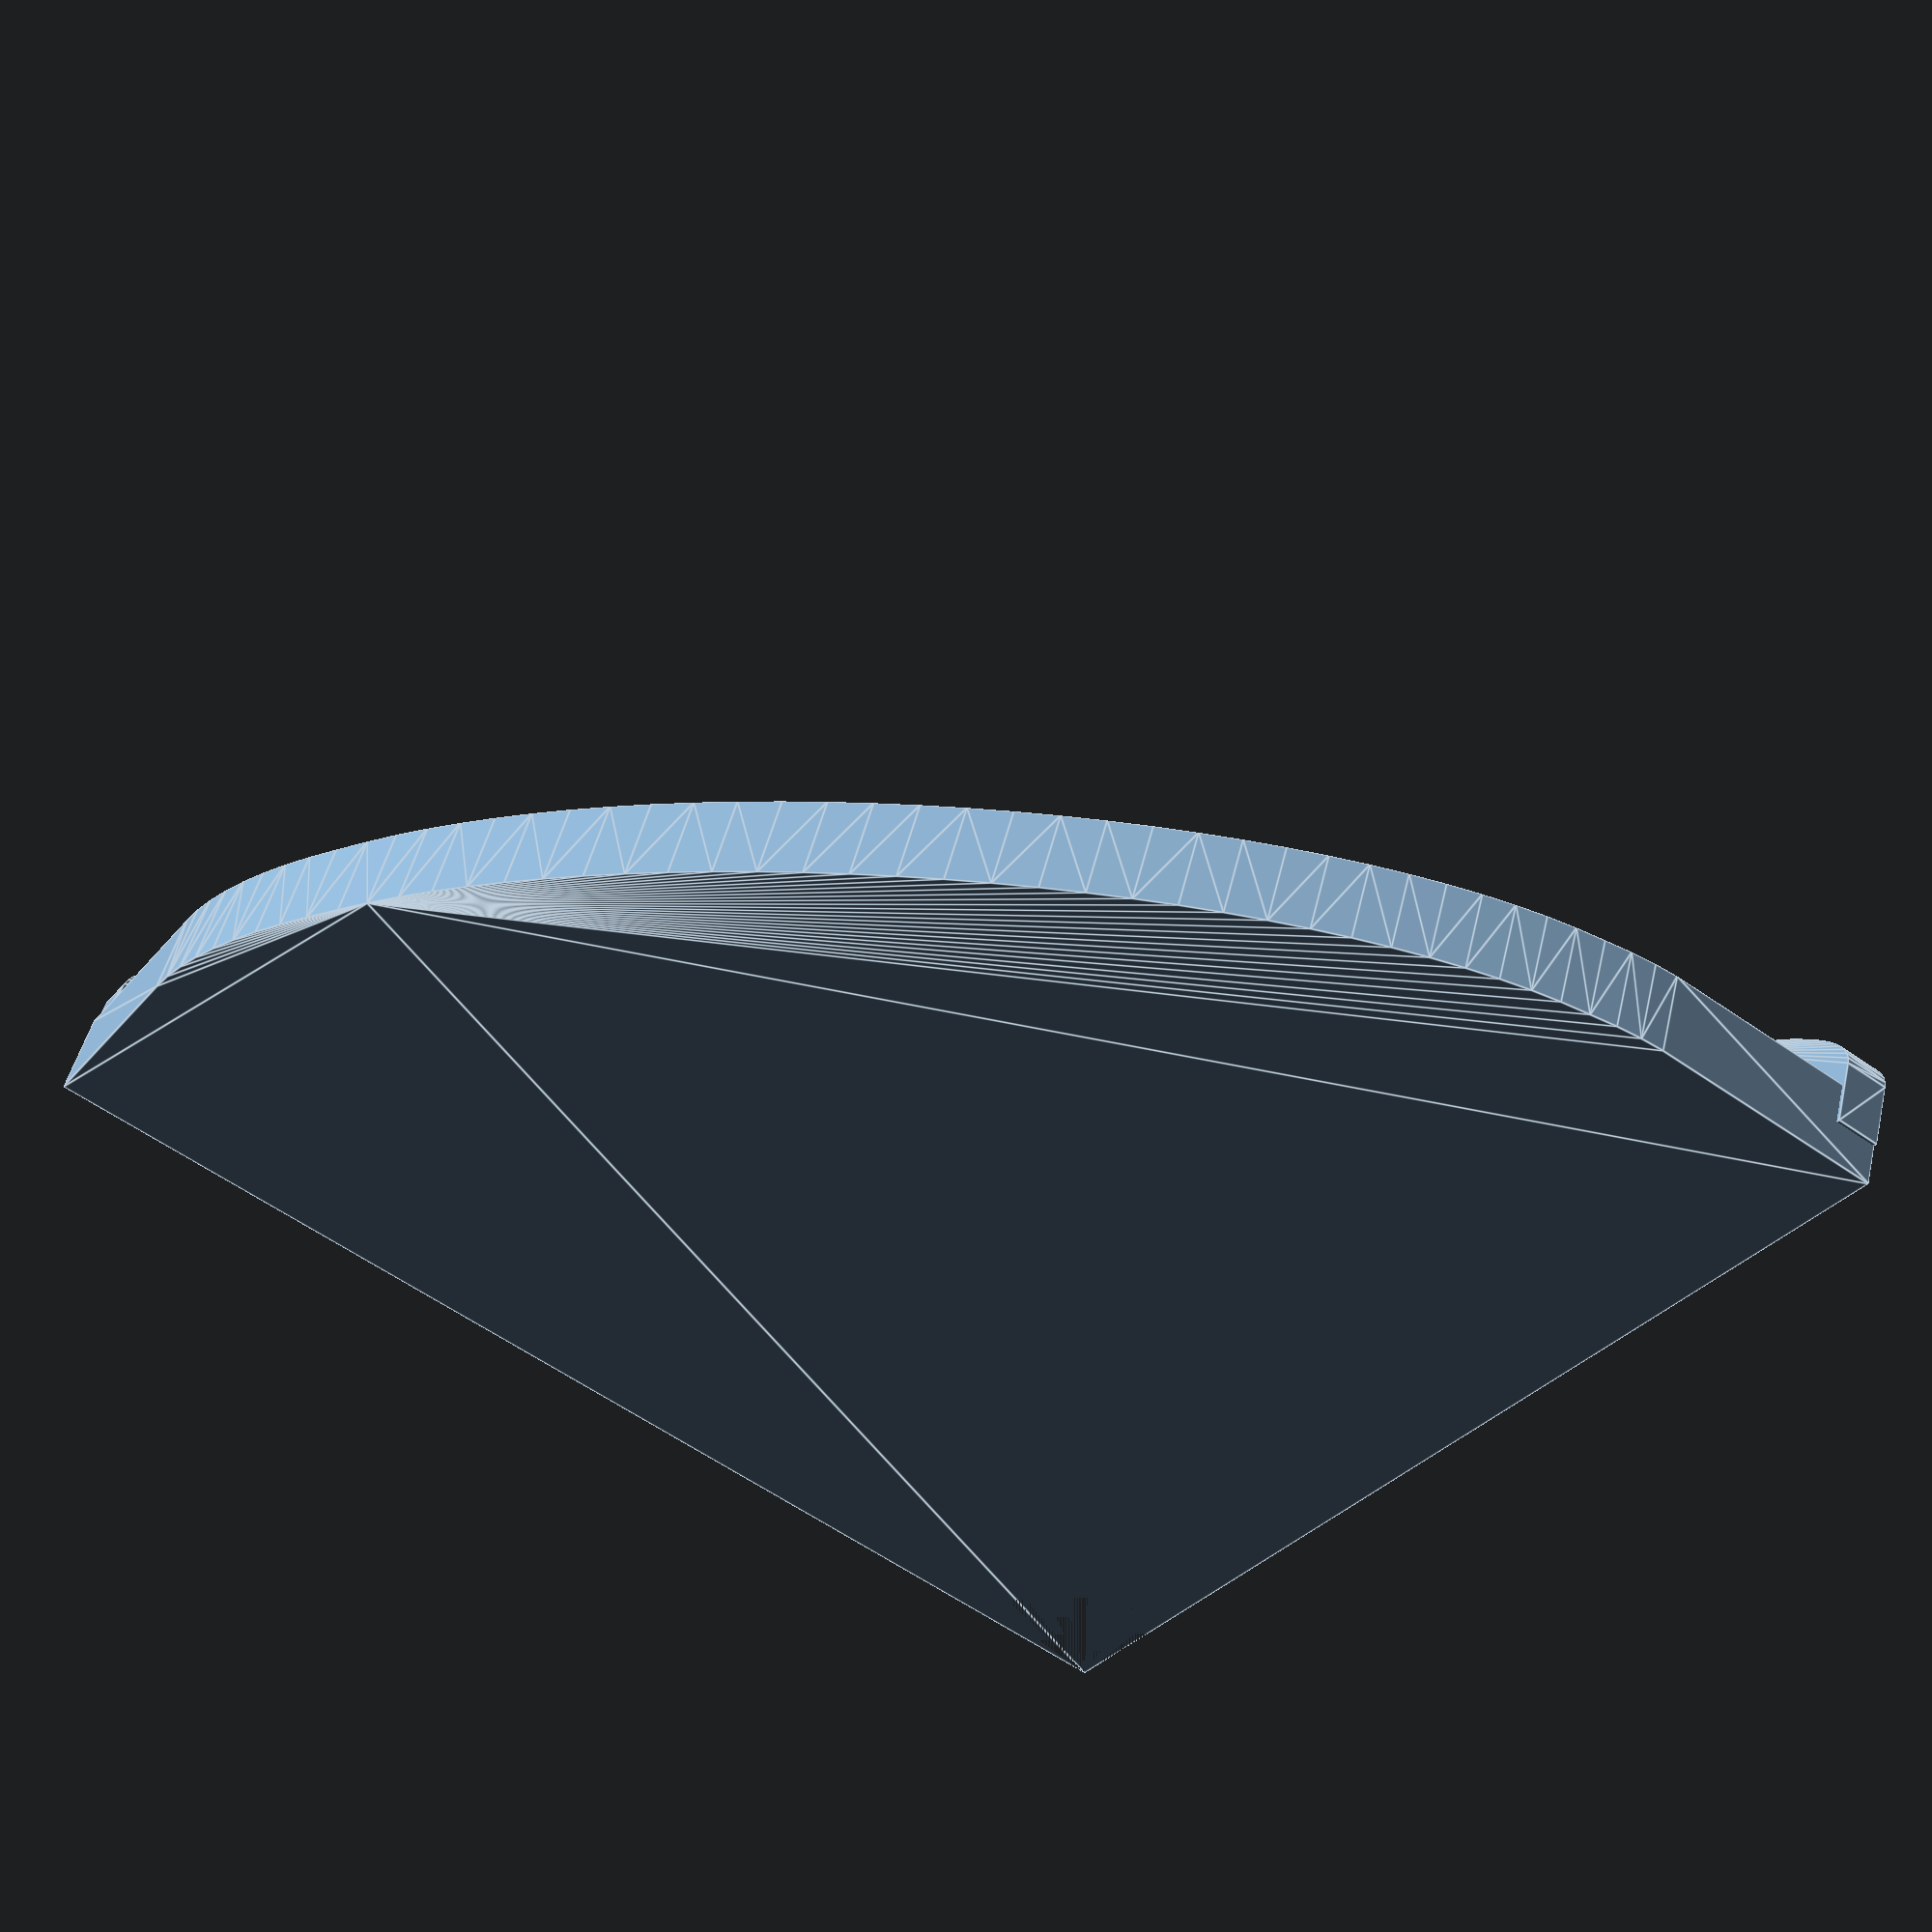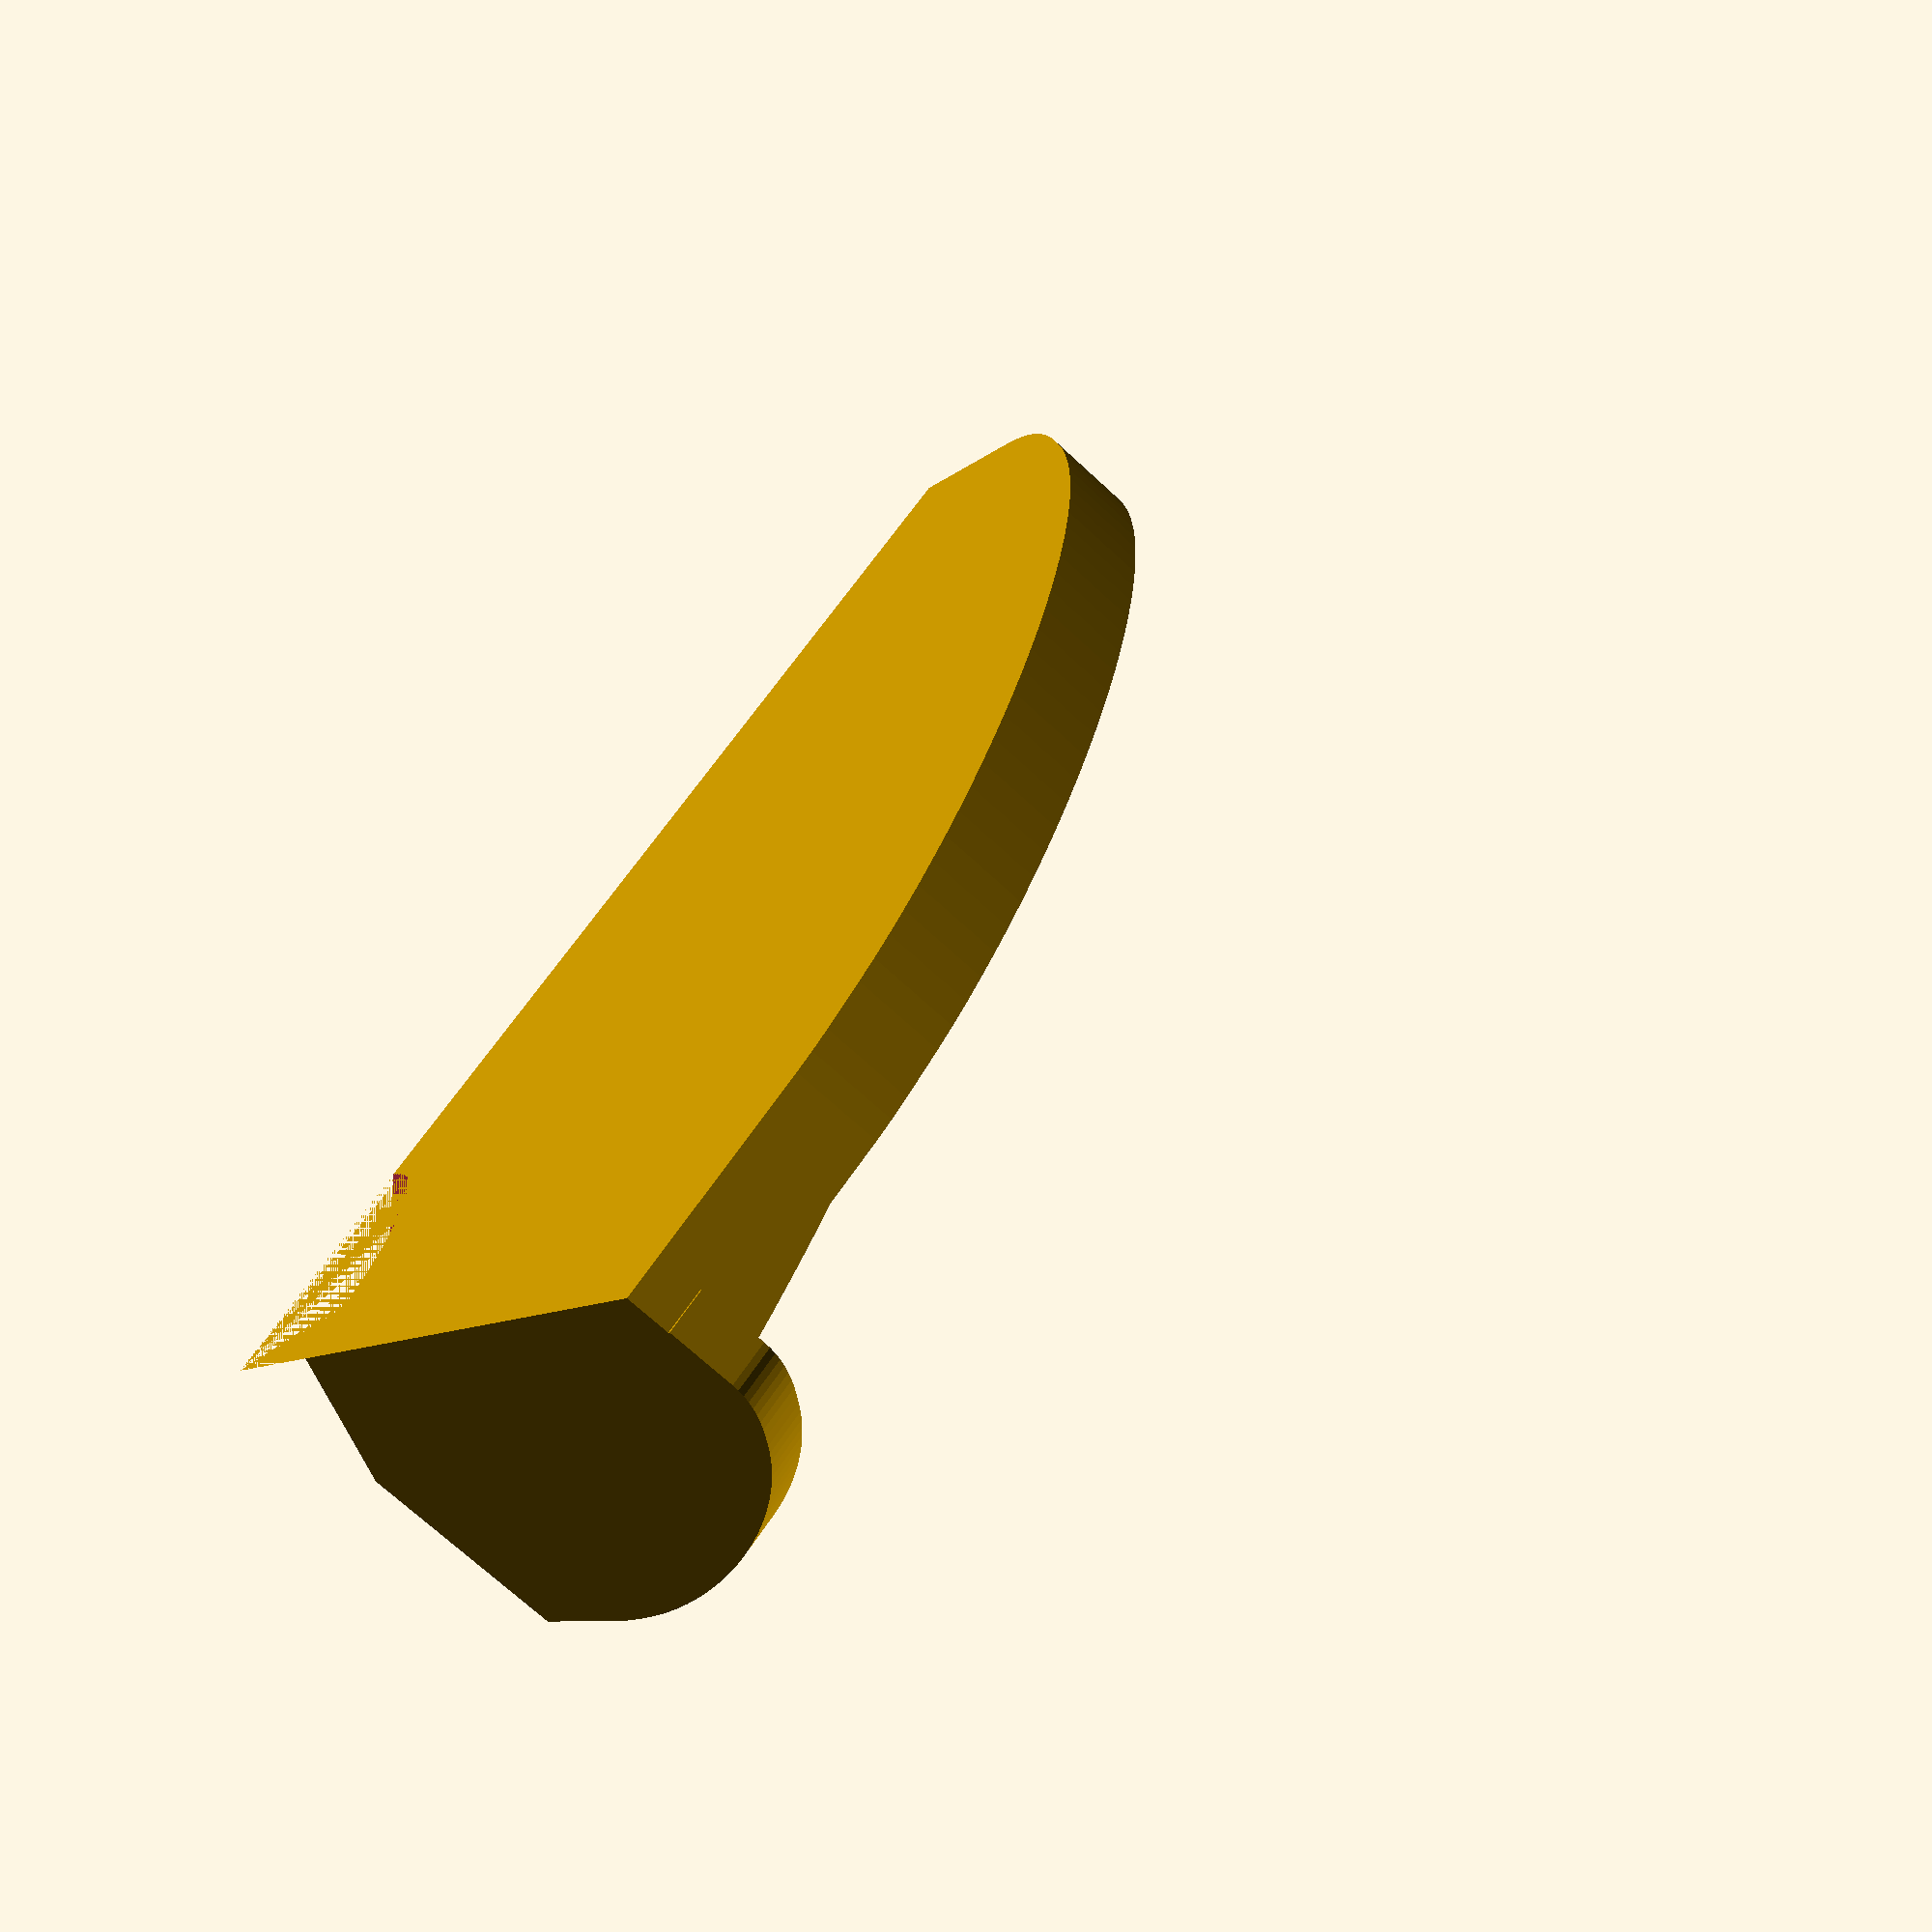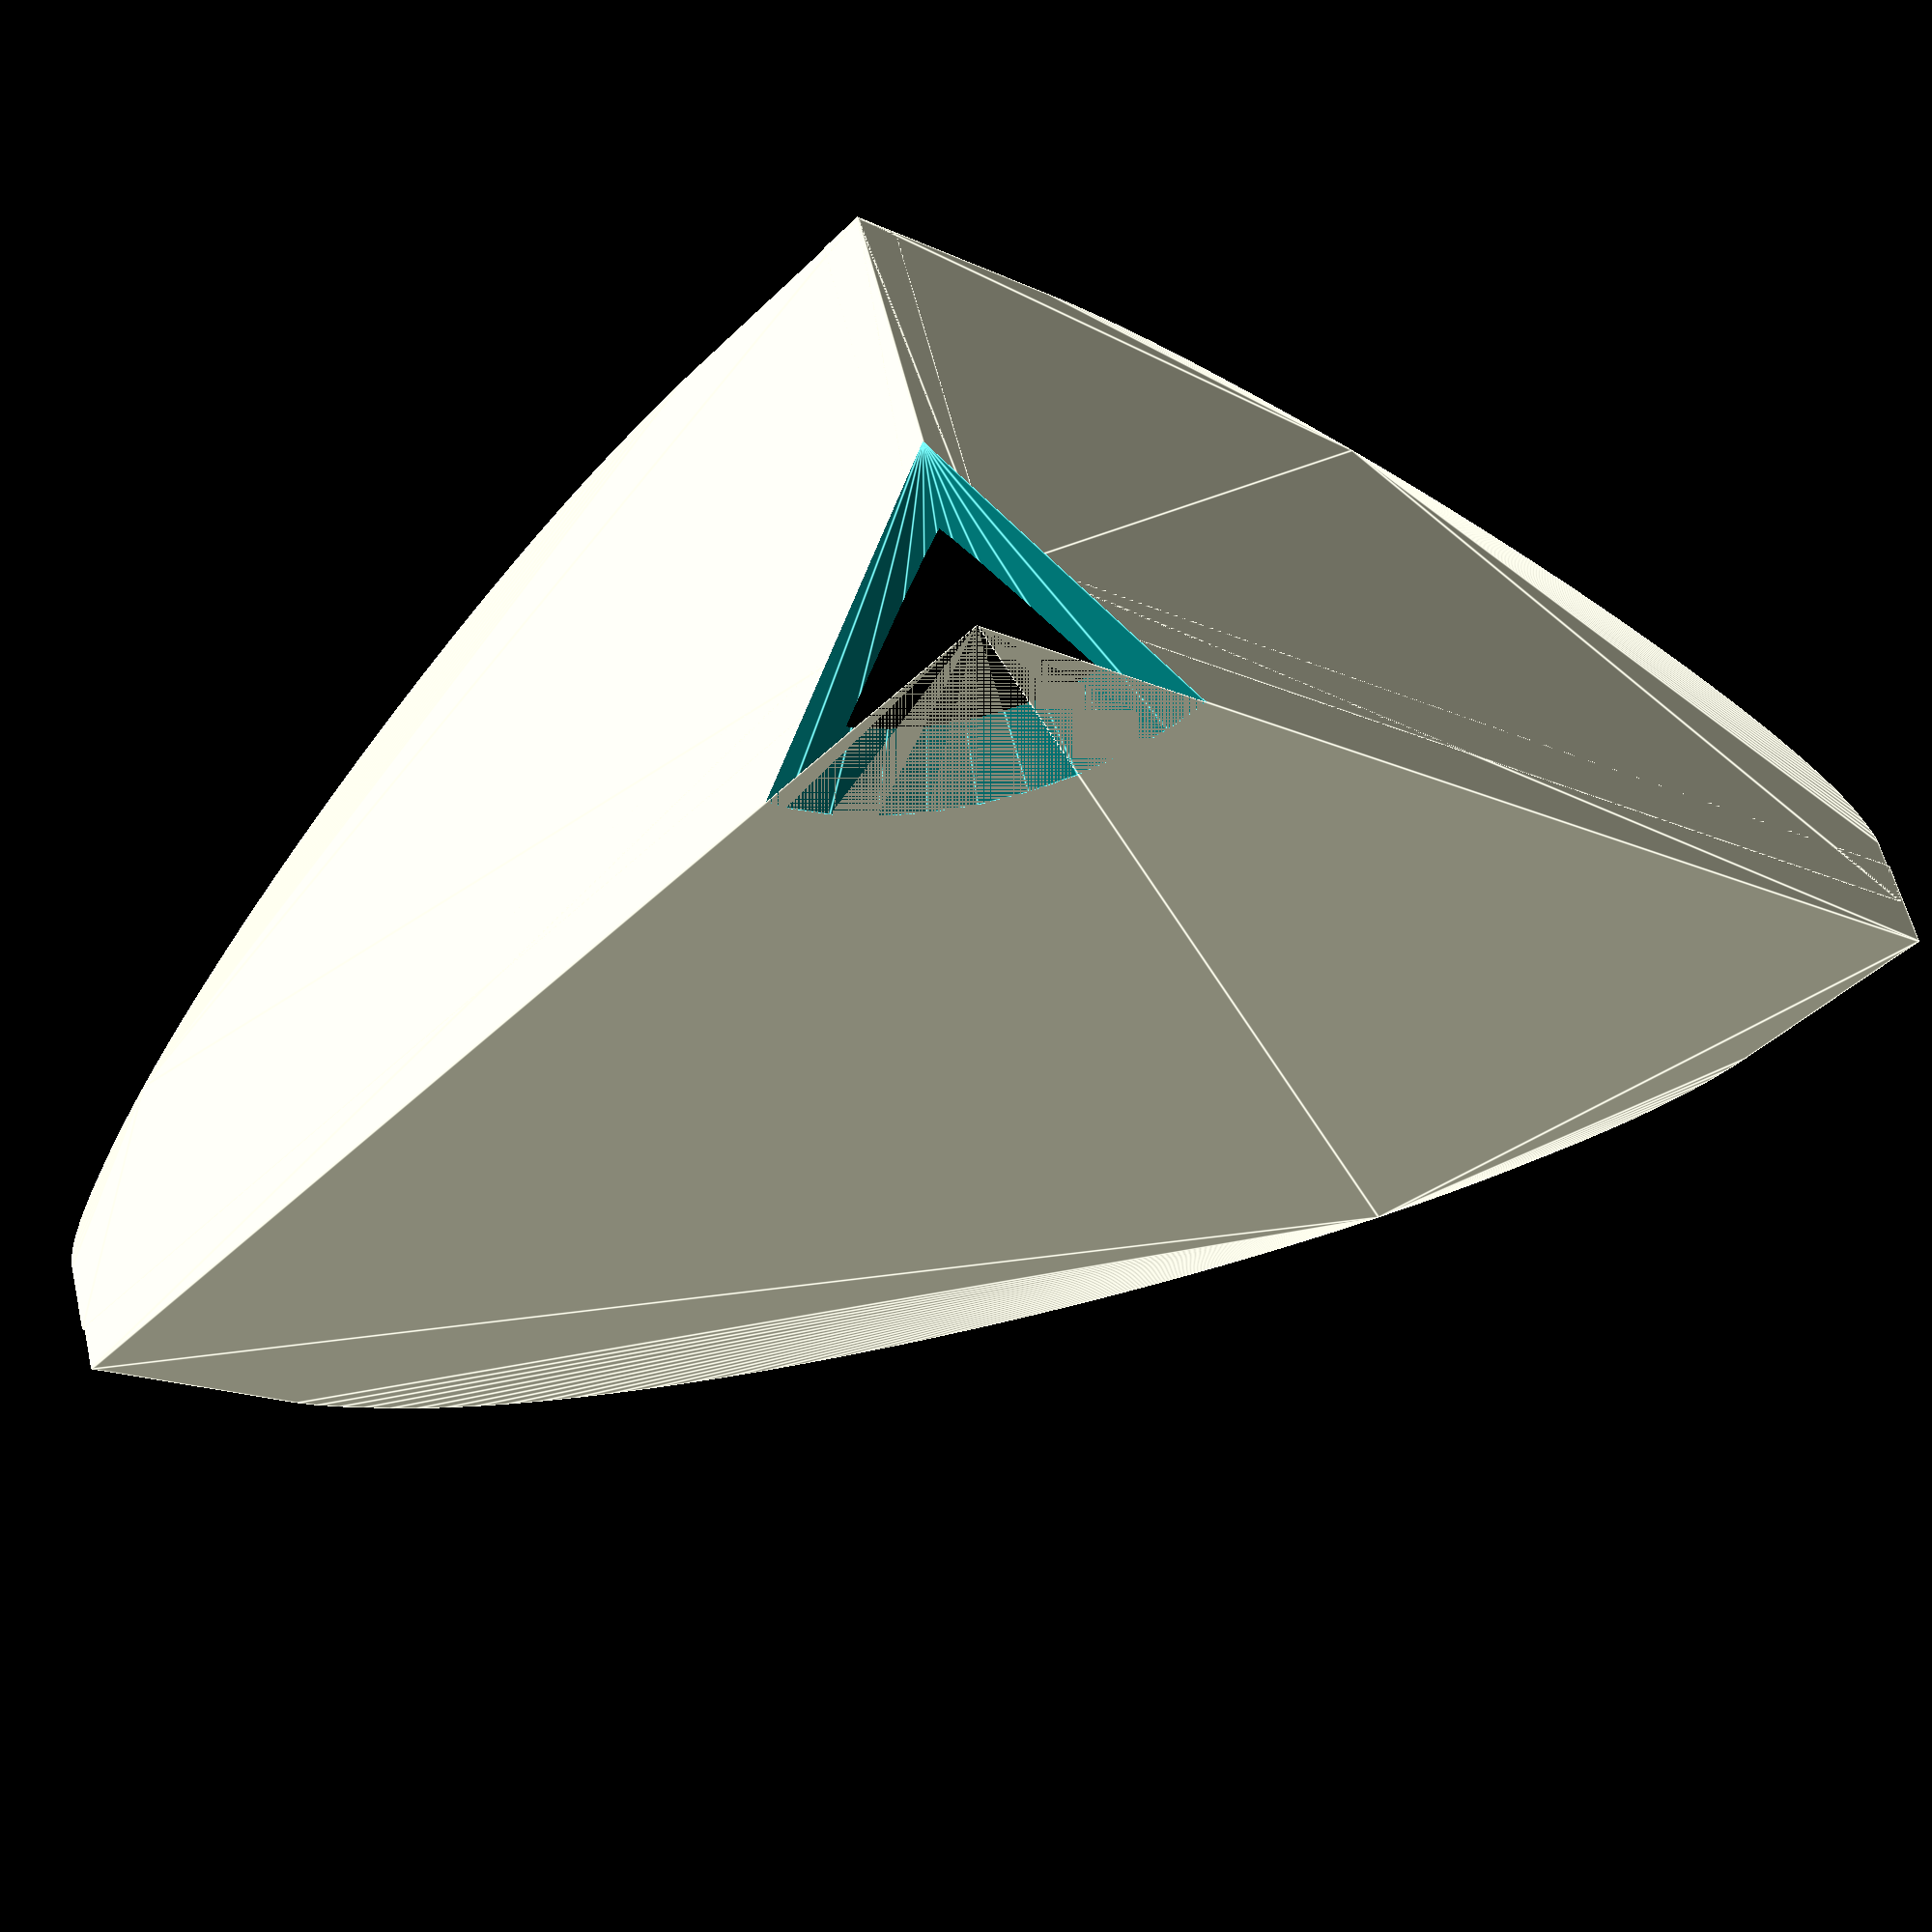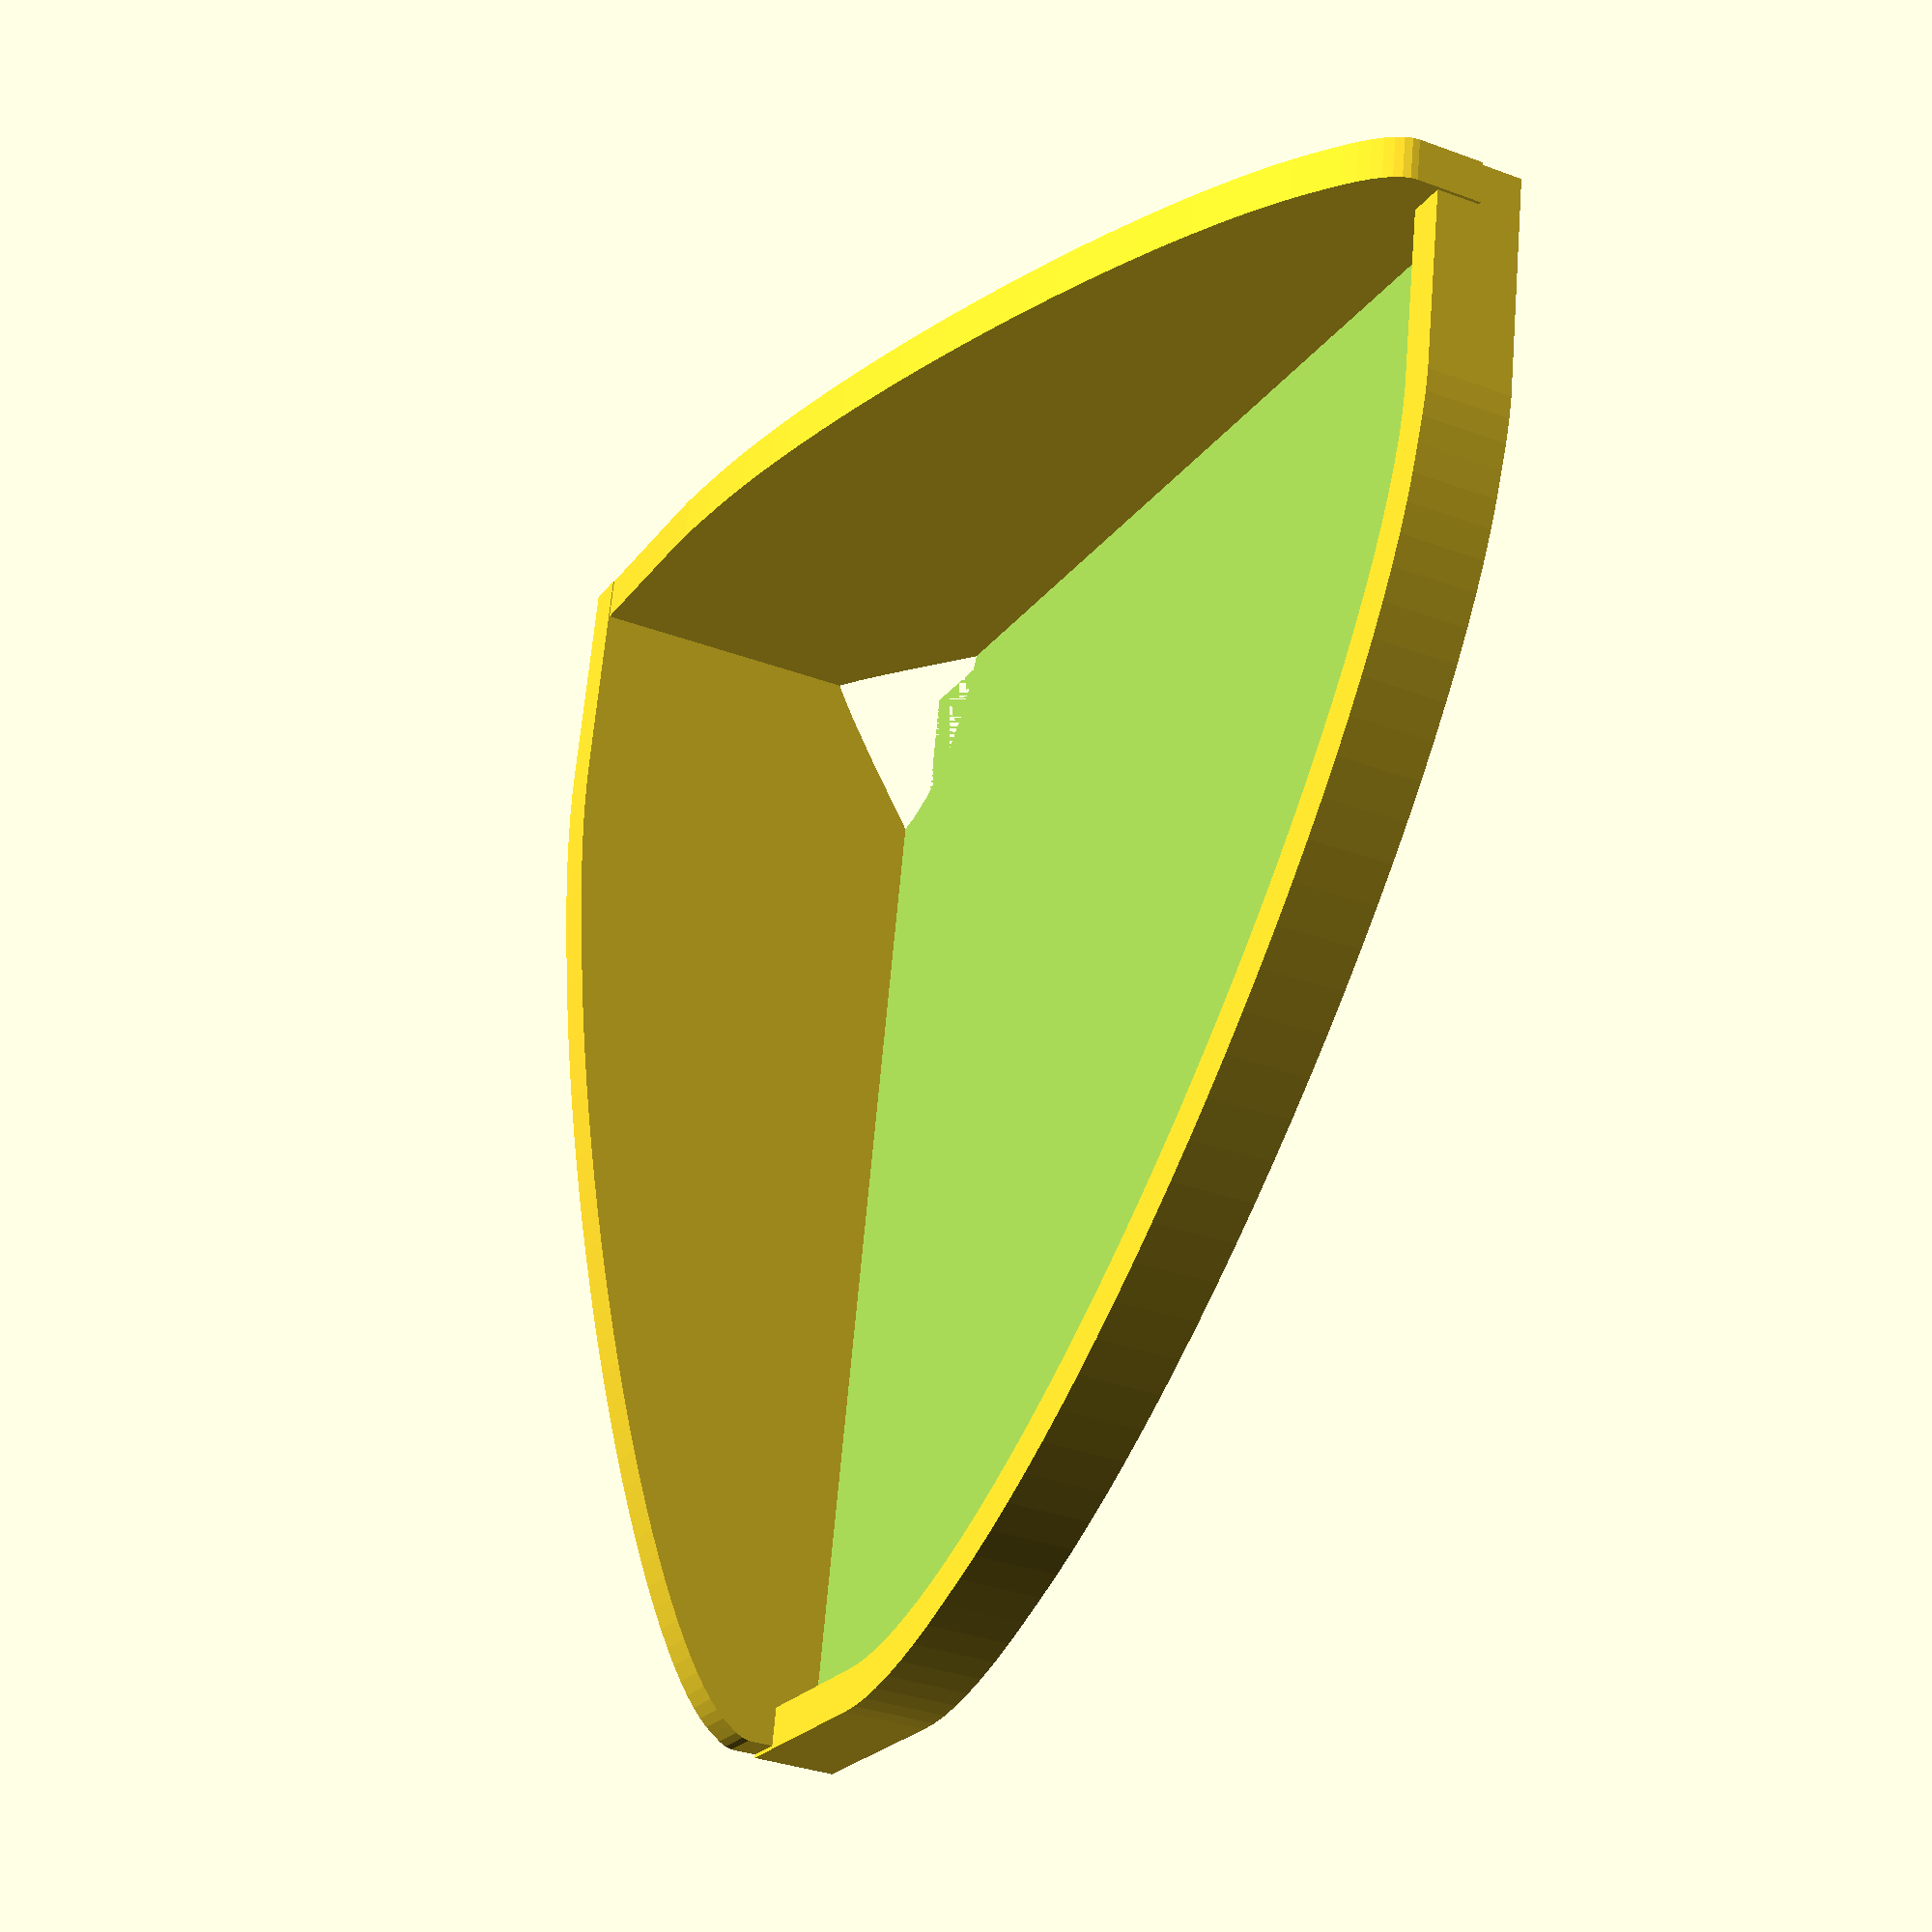
<openscad>
$fa = .01;
$fs = $preview ? 5 : 1;

width = 170;
depth = 58+5;
d=width*.378 + 10;
base_thickness = 5;


module clock_base(h){
    translate([d,d,0]) rotate([0,0,-45]) scale([1,depth/width,1]) cylinder(h=h,r=width/2);
}

module shelf_void(){
    intersection(){
        cube([200,200,base_thickness]);
        minkowski(){
            clock_base(base_thickness);
            rotate([0,0,180]) cube([1, 200, 1]);
            rotate([0,0,180]) cube([200, 1, 1]);
        }
    }
}

module shelf(){
    minkowski(){
        shelf_void();
        intersection(){
            cube(base_thickness);
            cylinder(h=base_thickness, r=base_thickness);
        }
    }
}

module whole_shelf(){
    difference(){
        union(){
            difference(){
                shelf();
                translate([0, 0, base_thickness]) scale([1,1,1.1]) shelf_void();
            }
            translate([0,0,base_thickness]) scale([1,1,.3]){
                rotate([ 0,-90,-90]) scale([1,1,.5]) shelf();
                rotate([90,  0, 90]) scale([1,1,.5]) shelf();
            }
        }
        cylinder(h=30/tan(55),r1=30, r2=0);
    }
}

whole_shelf();
</openscad>
<views>
elev=310.7 azim=326.7 roll=193.4 proj=p view=edges
elev=251.1 azim=34.2 roll=312.8 proj=p view=solid
elev=120.6 azim=317.7 roll=13.5 proj=p view=edges
elev=34.6 azim=101.2 roll=63.7 proj=p view=solid
</views>
